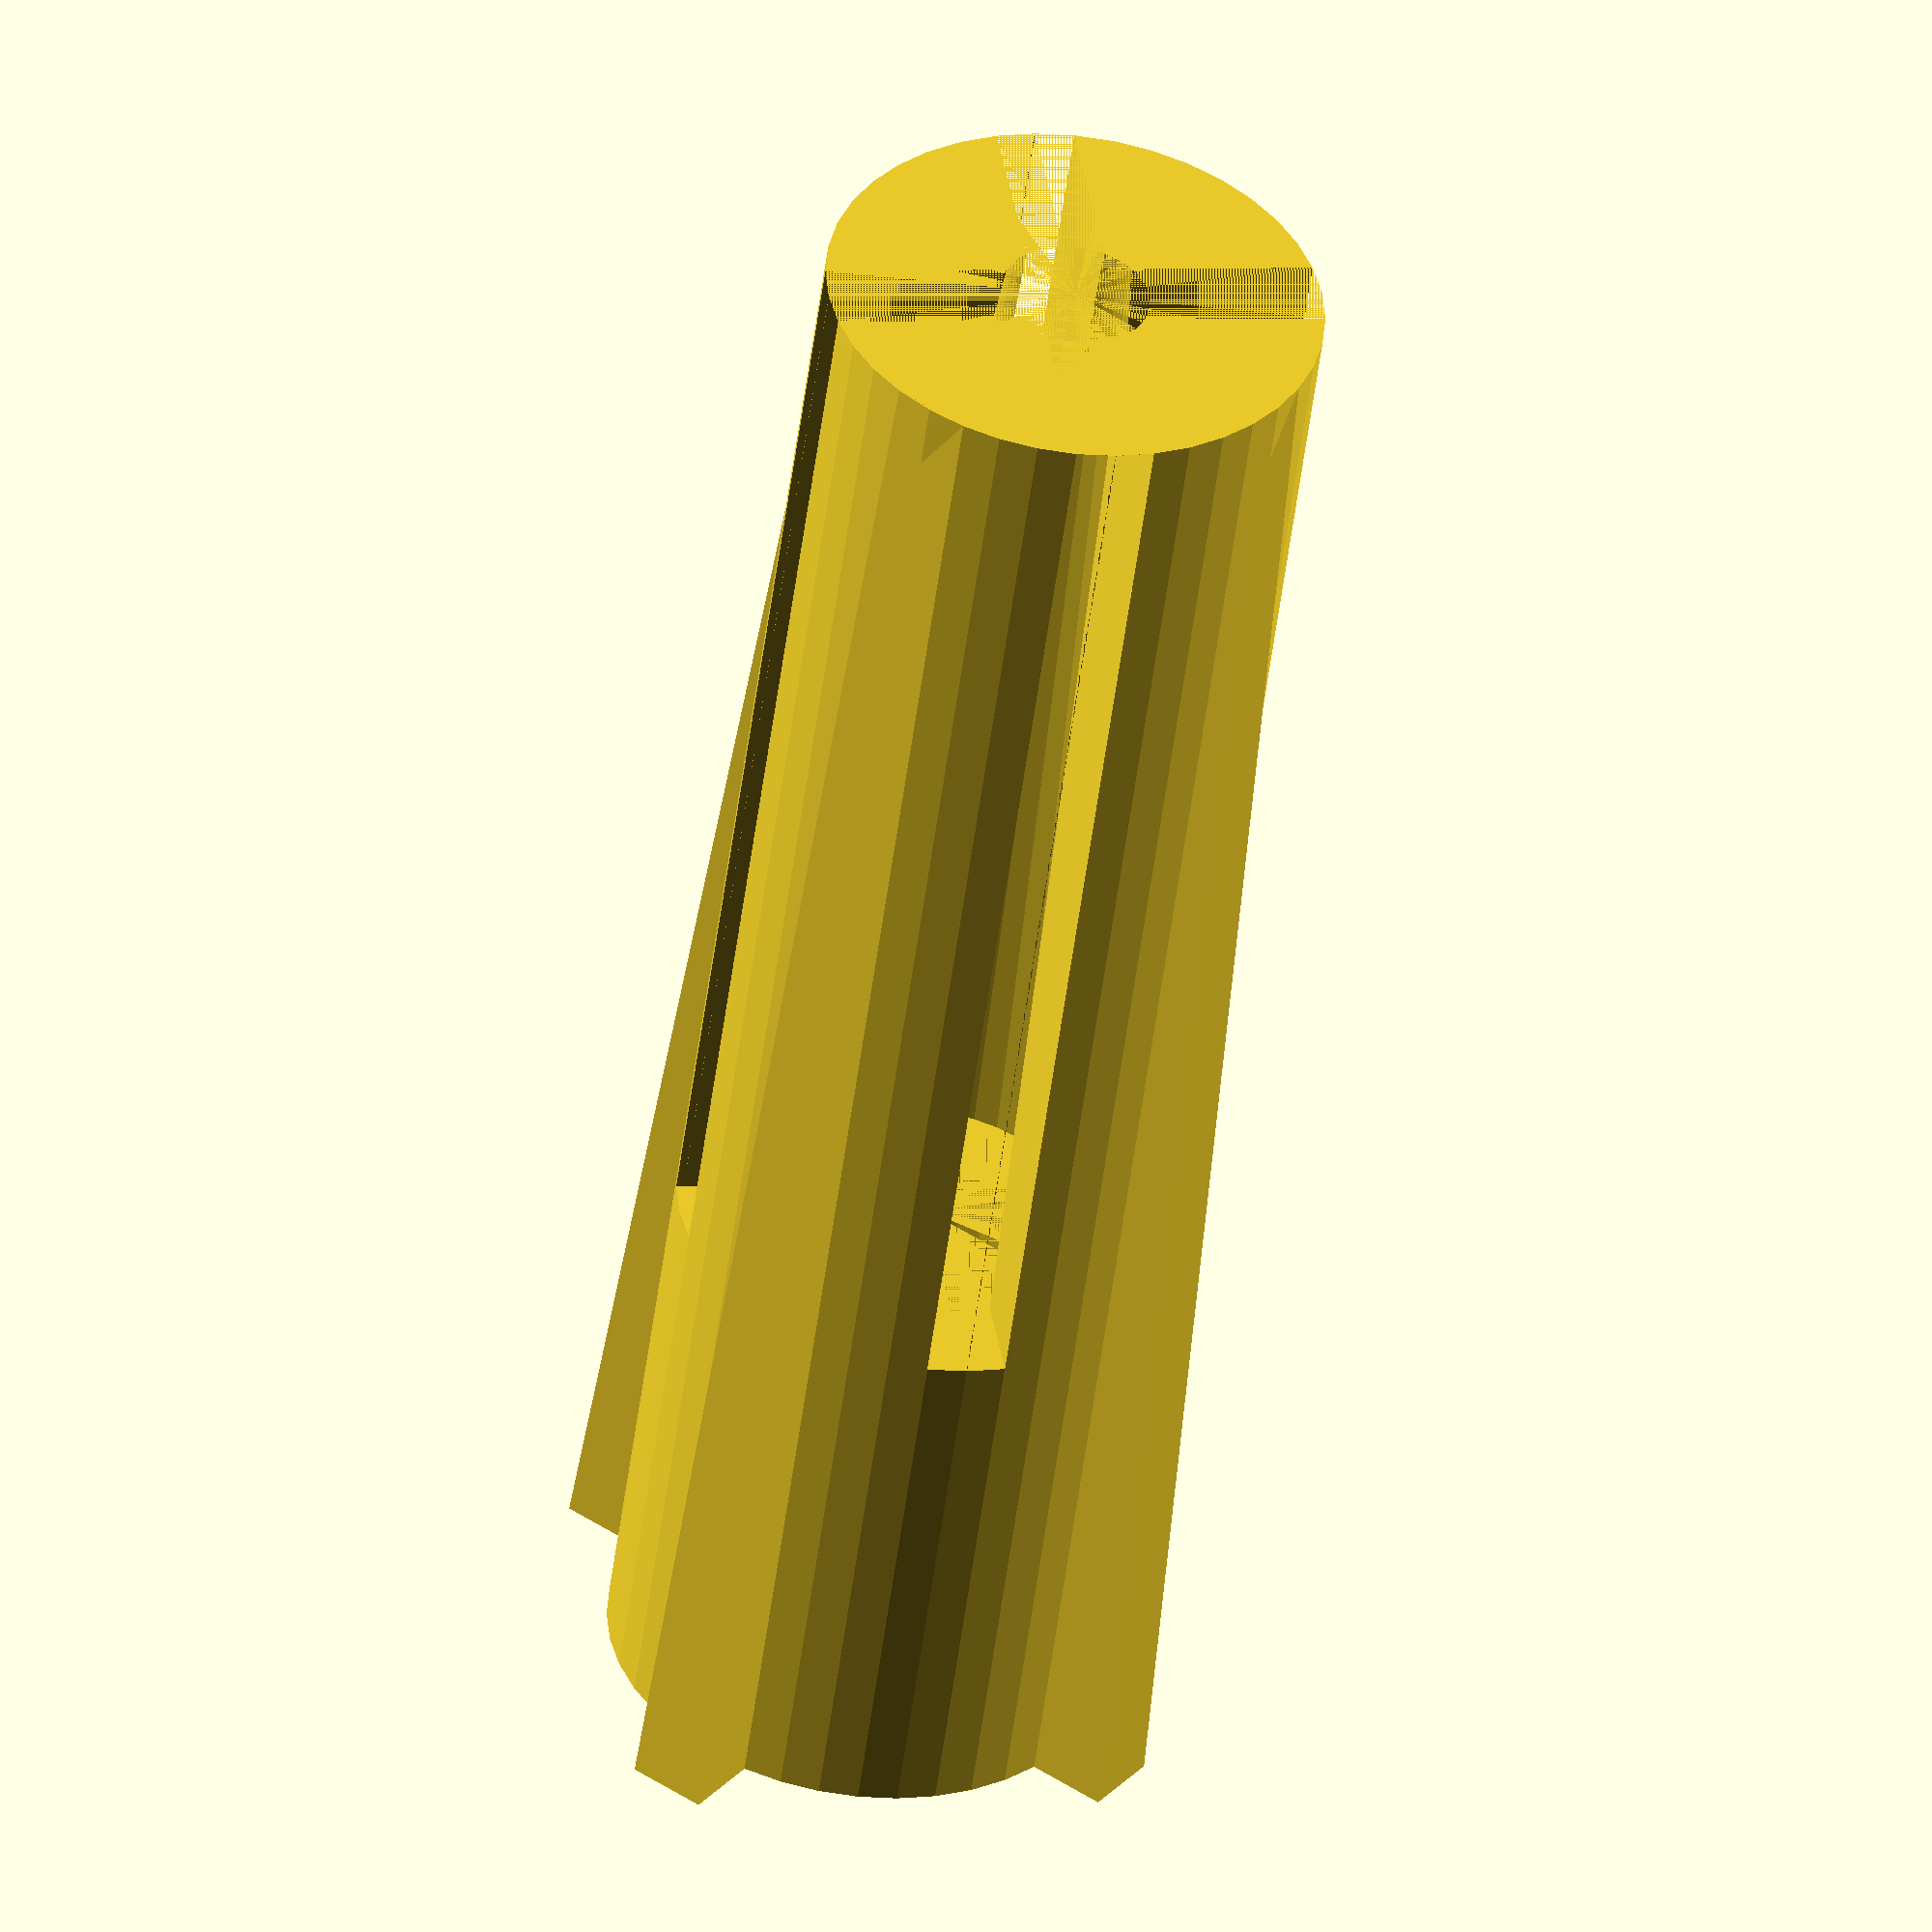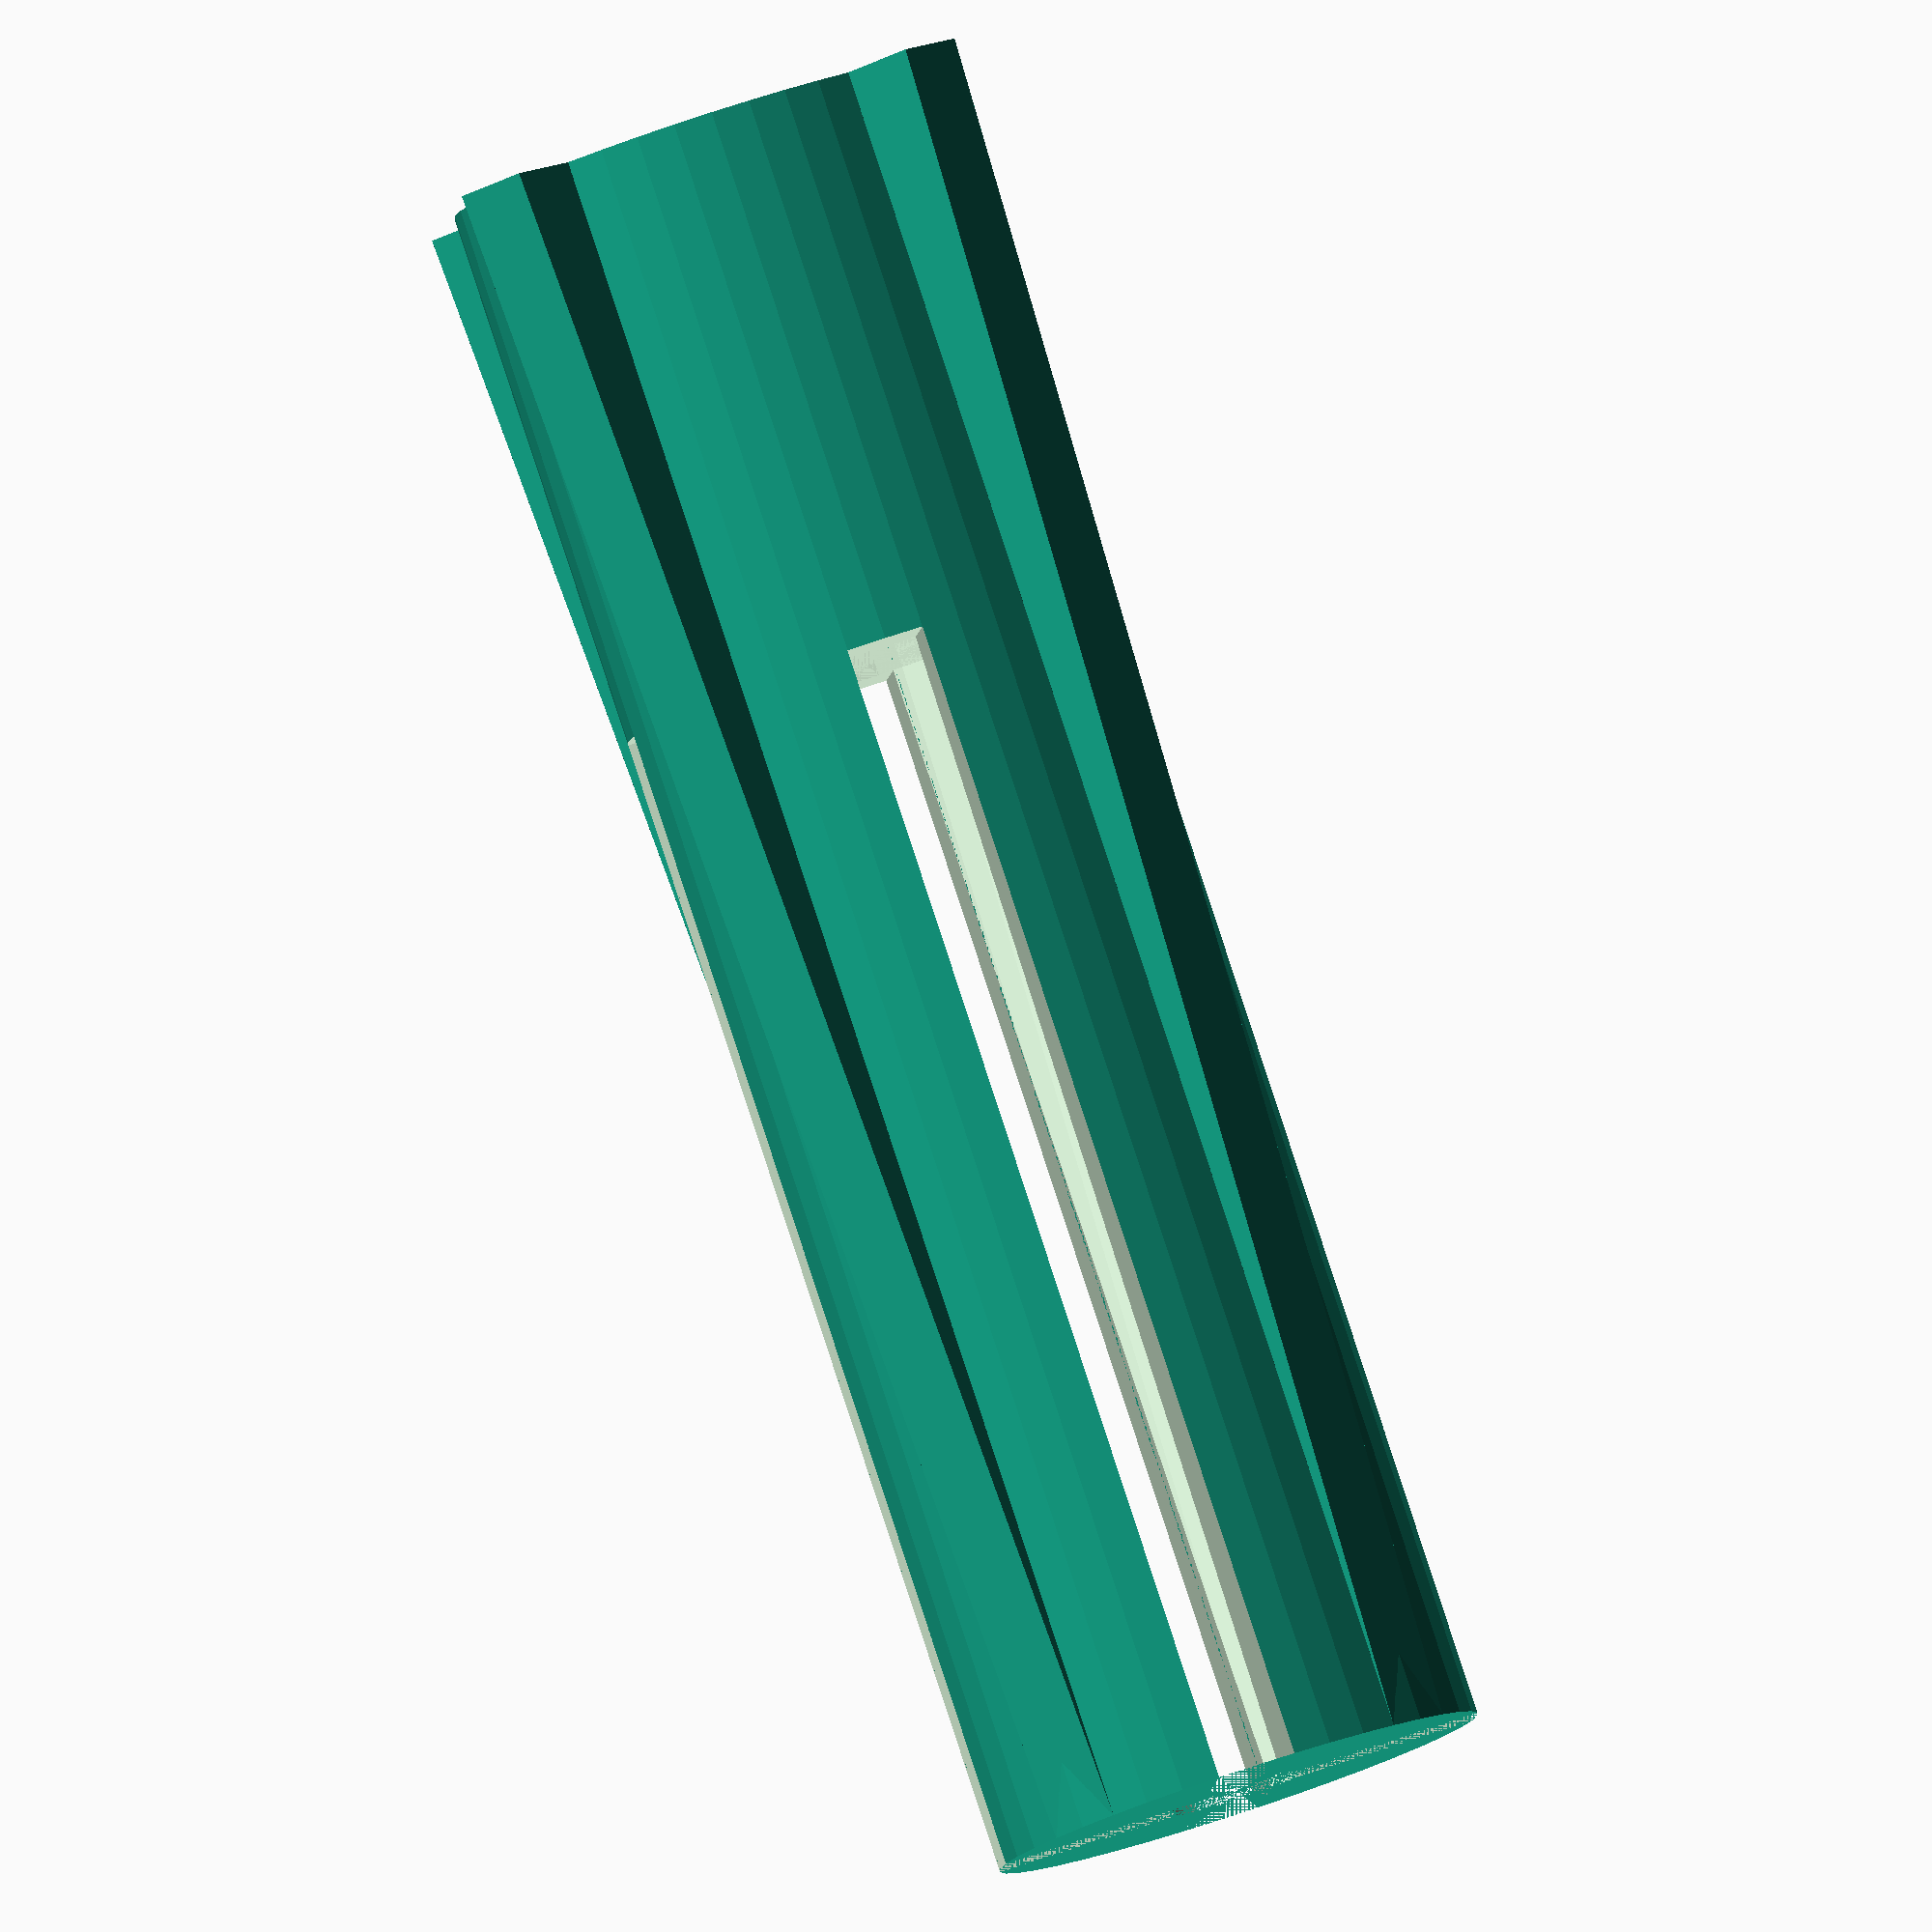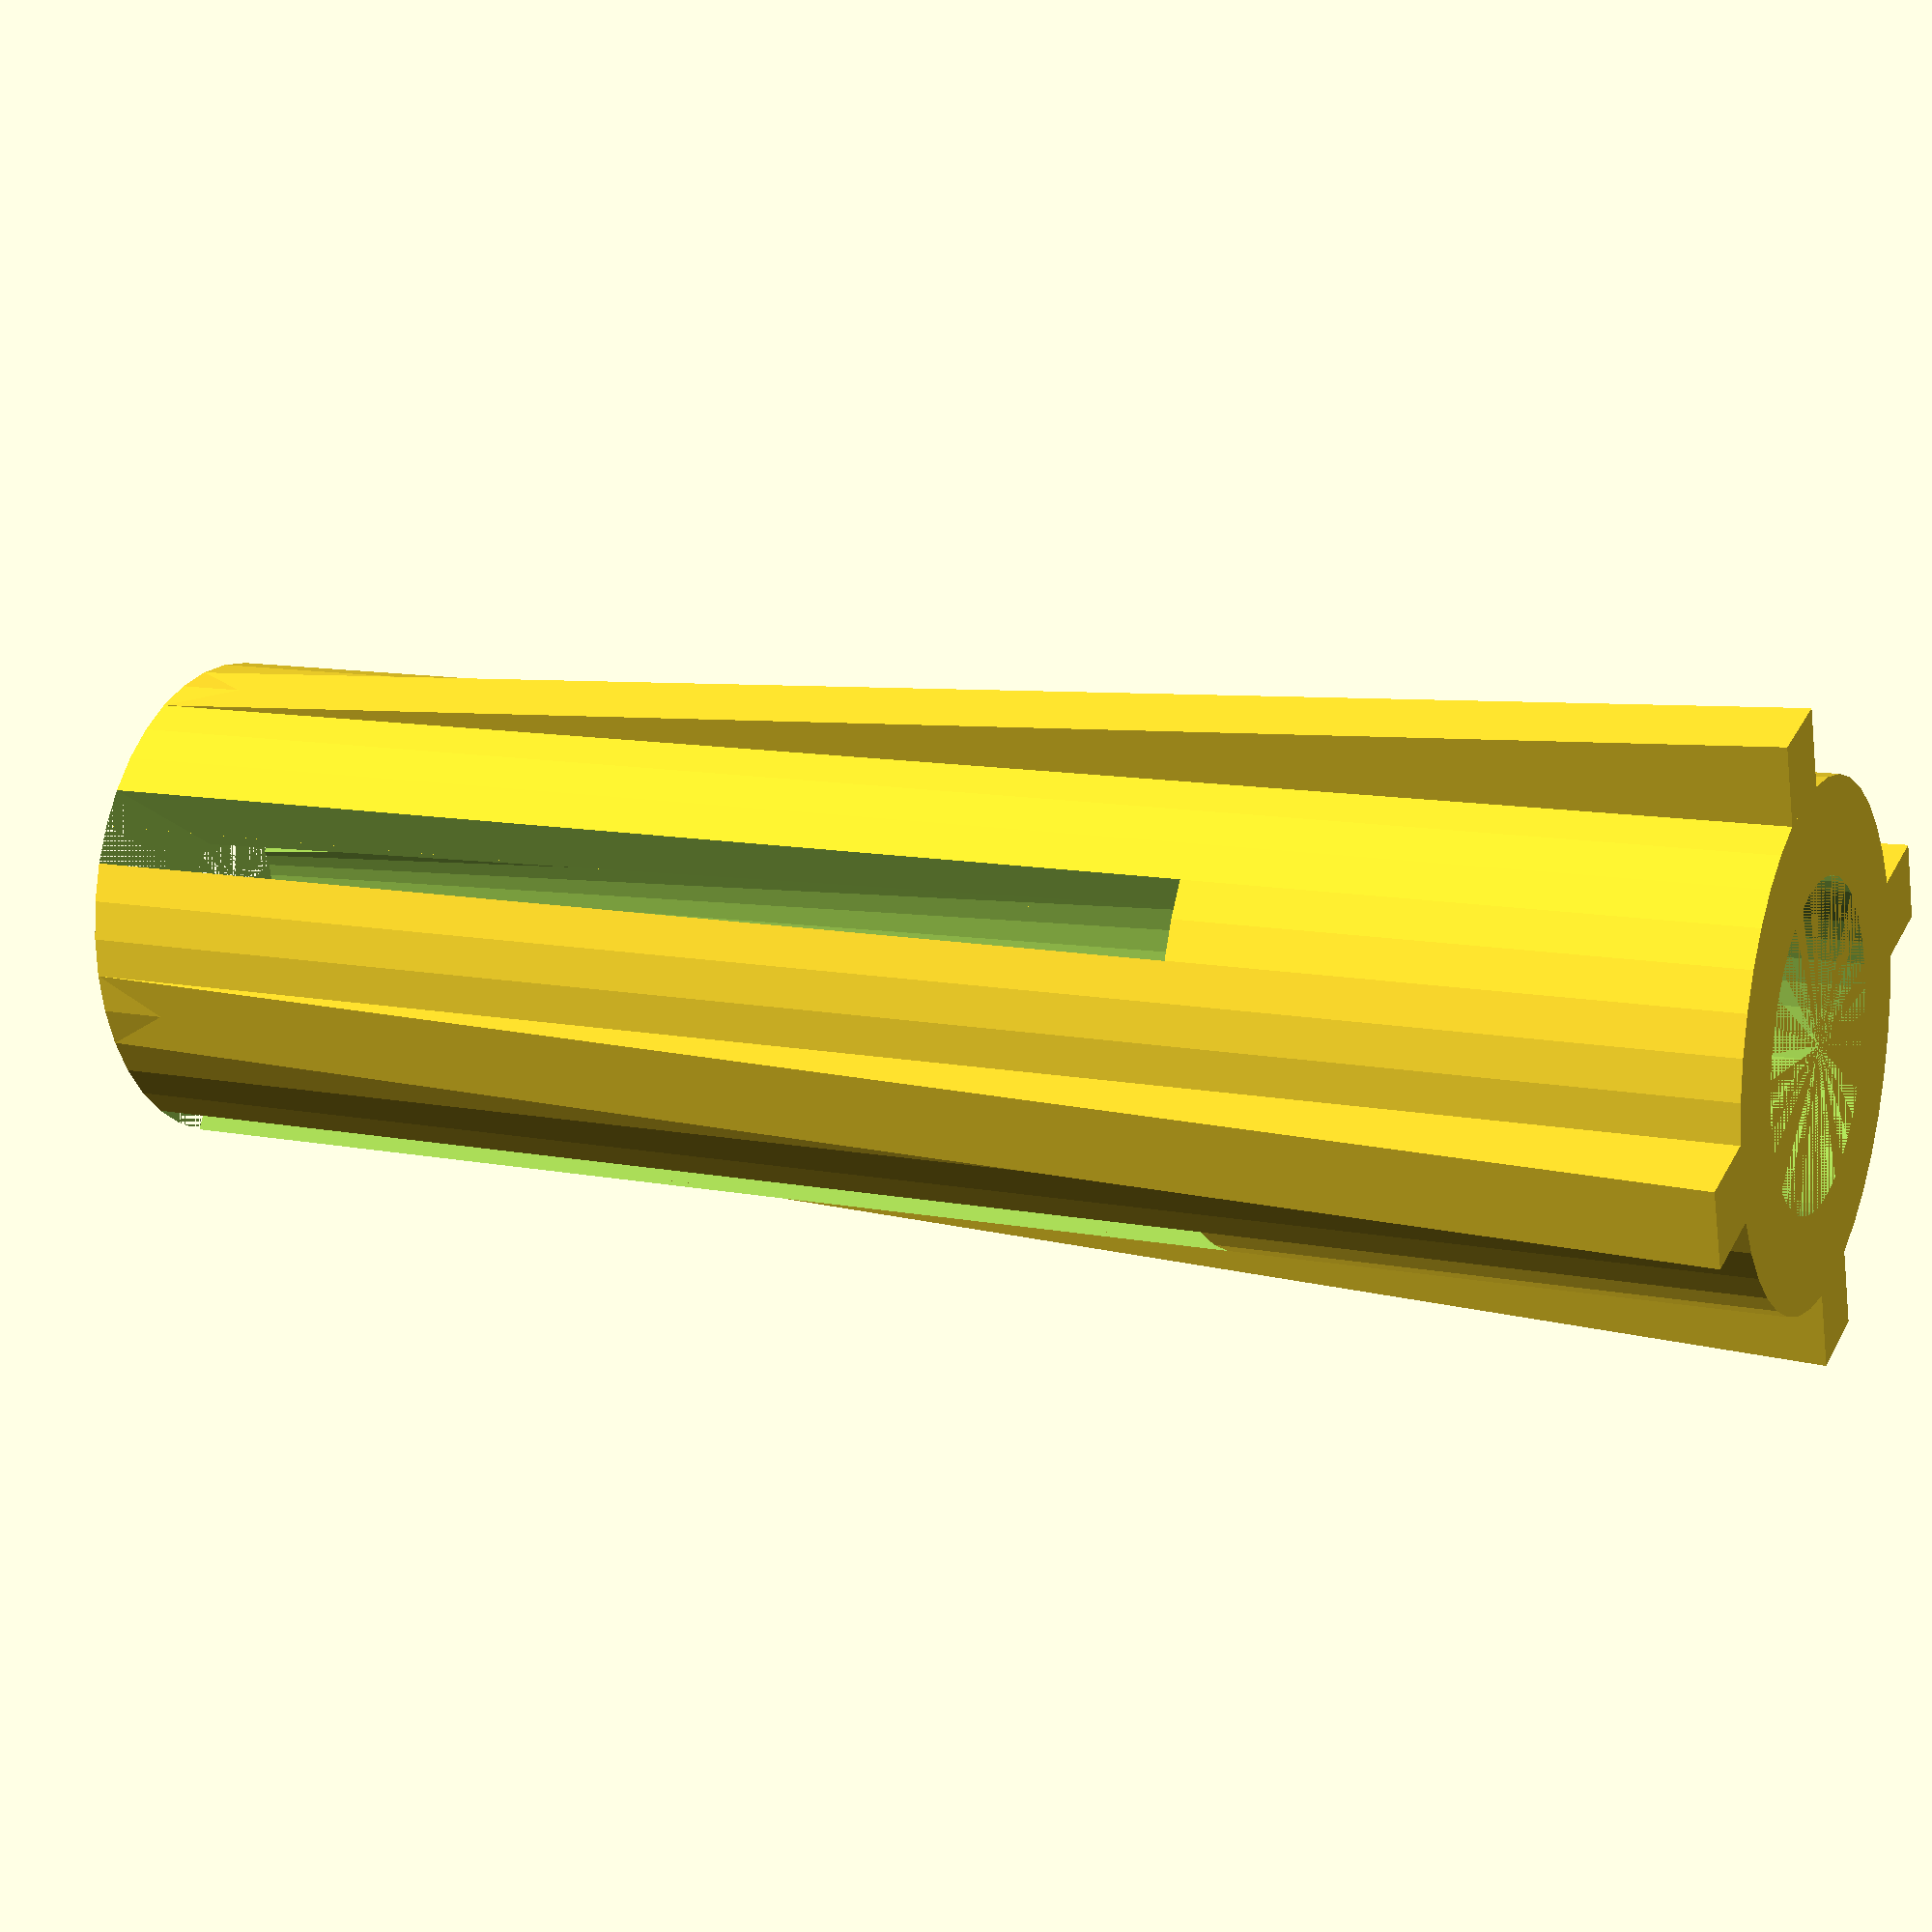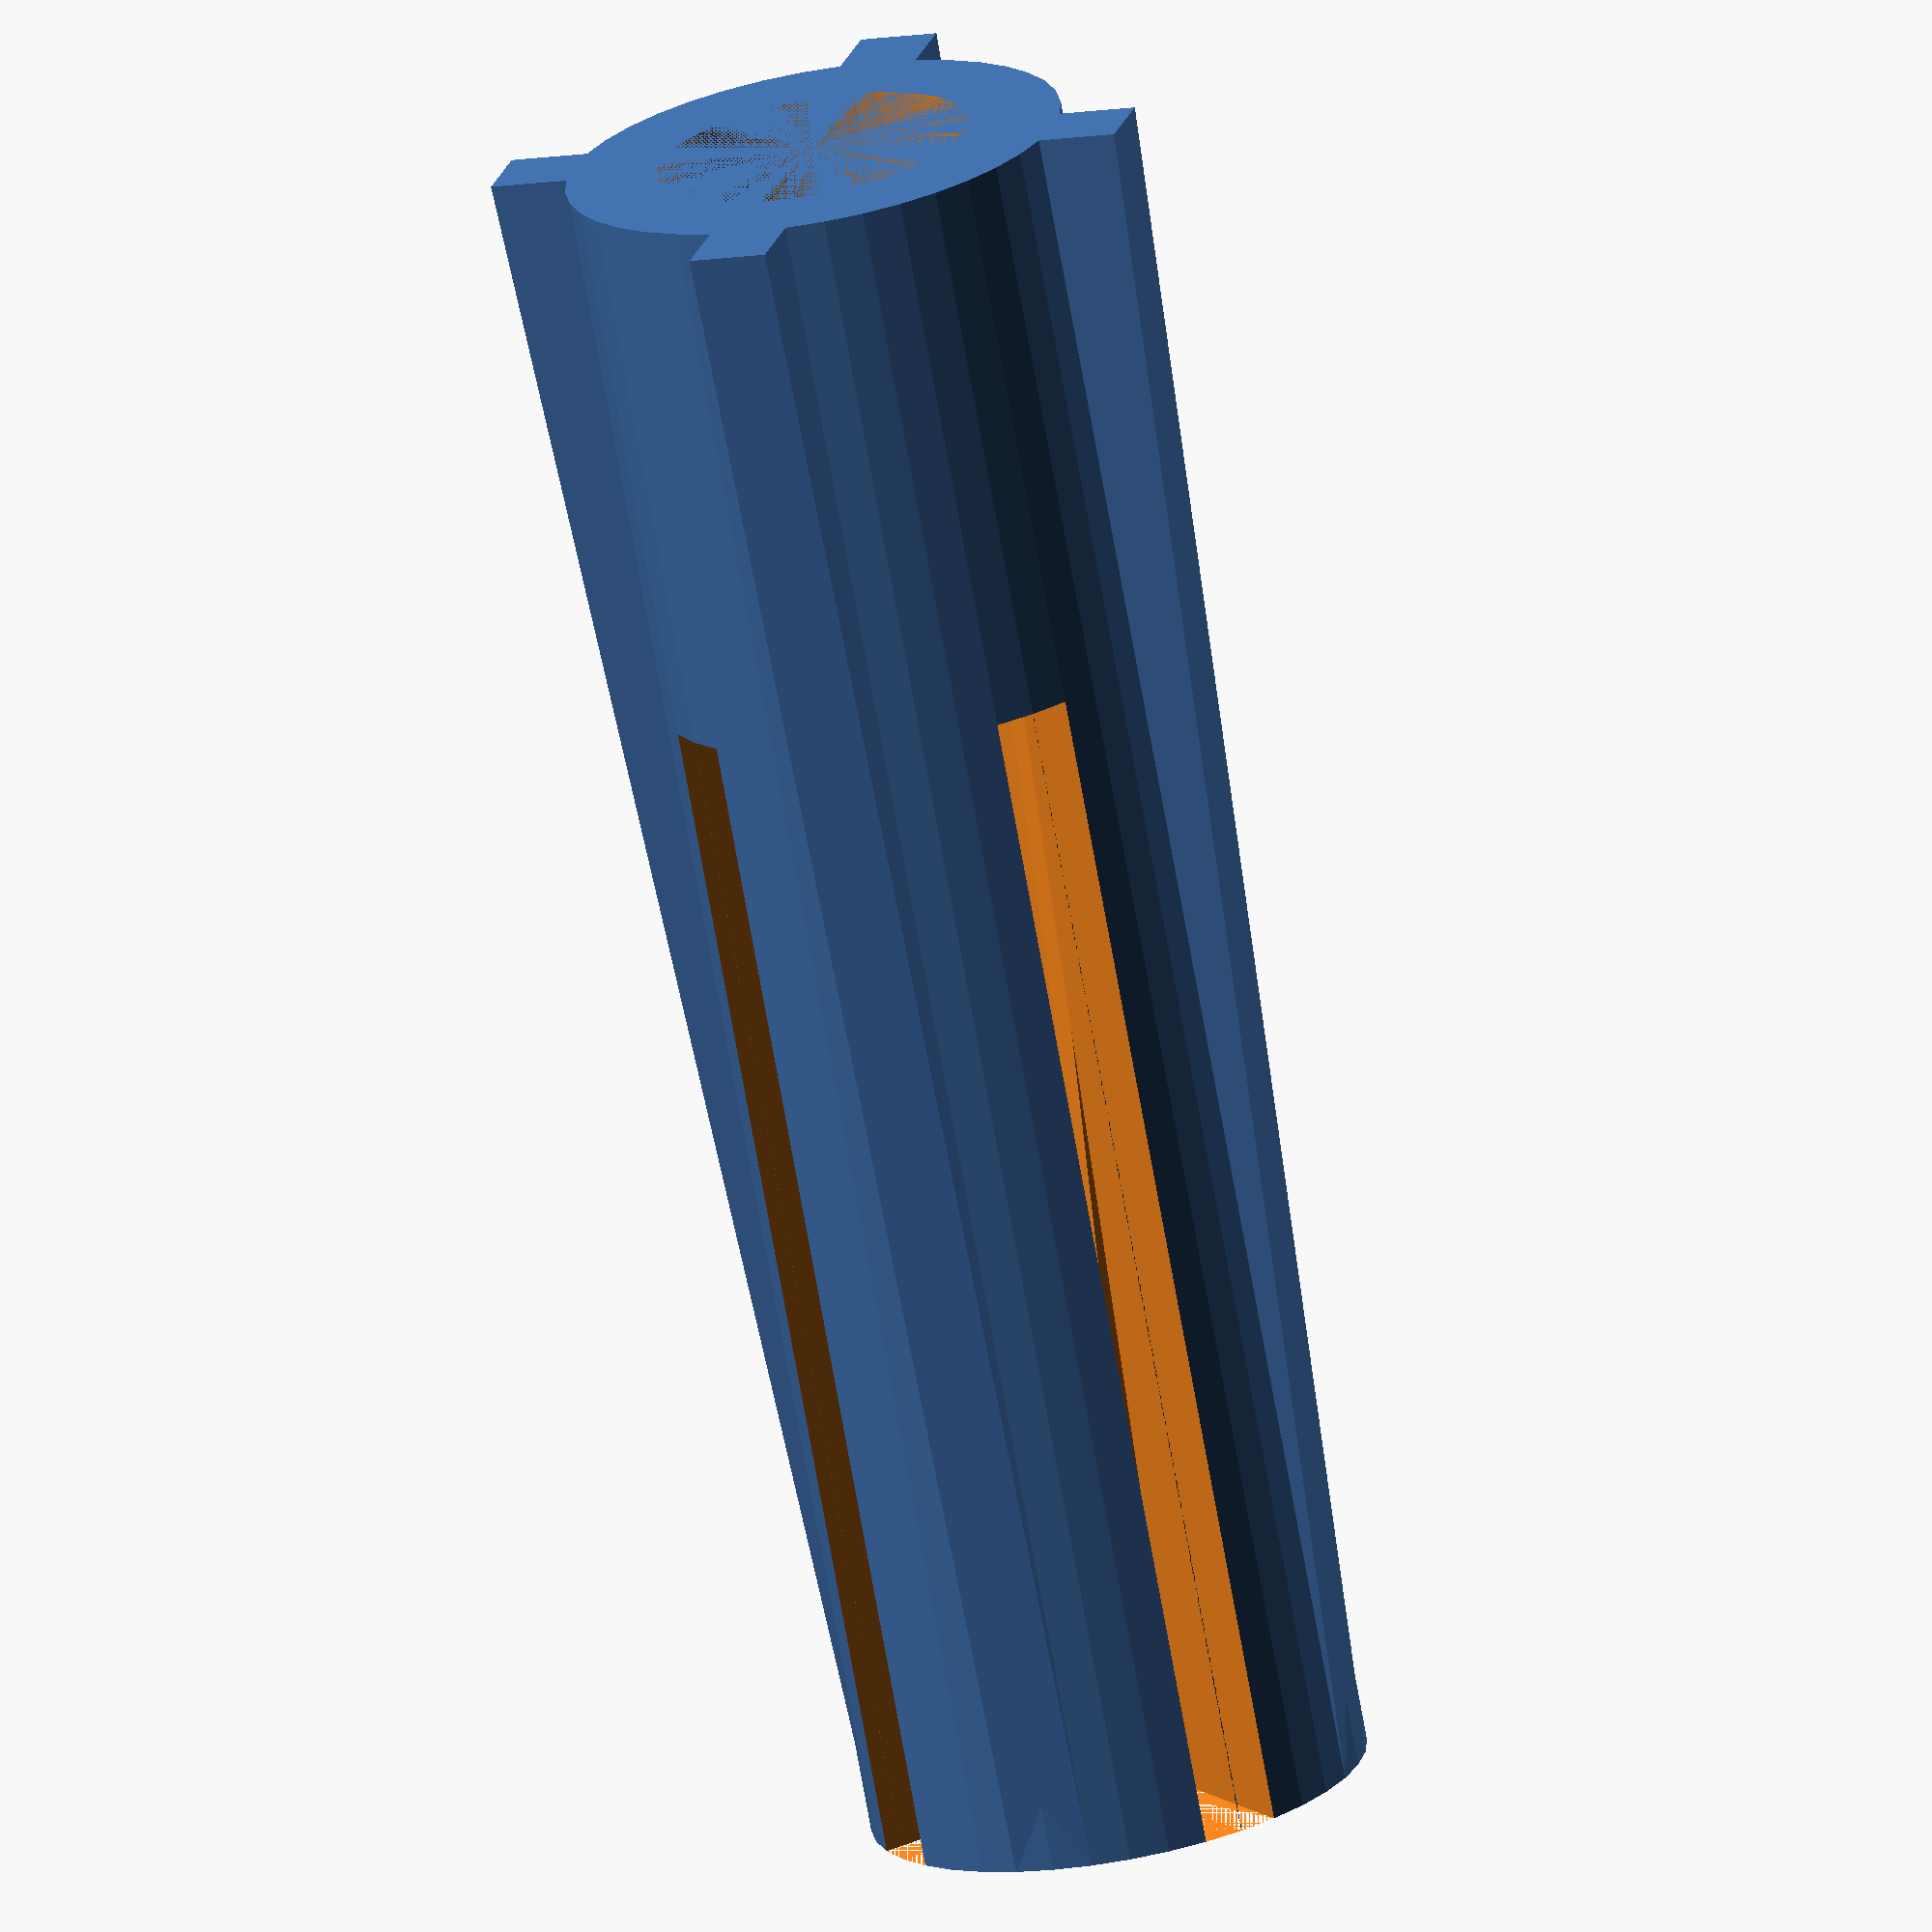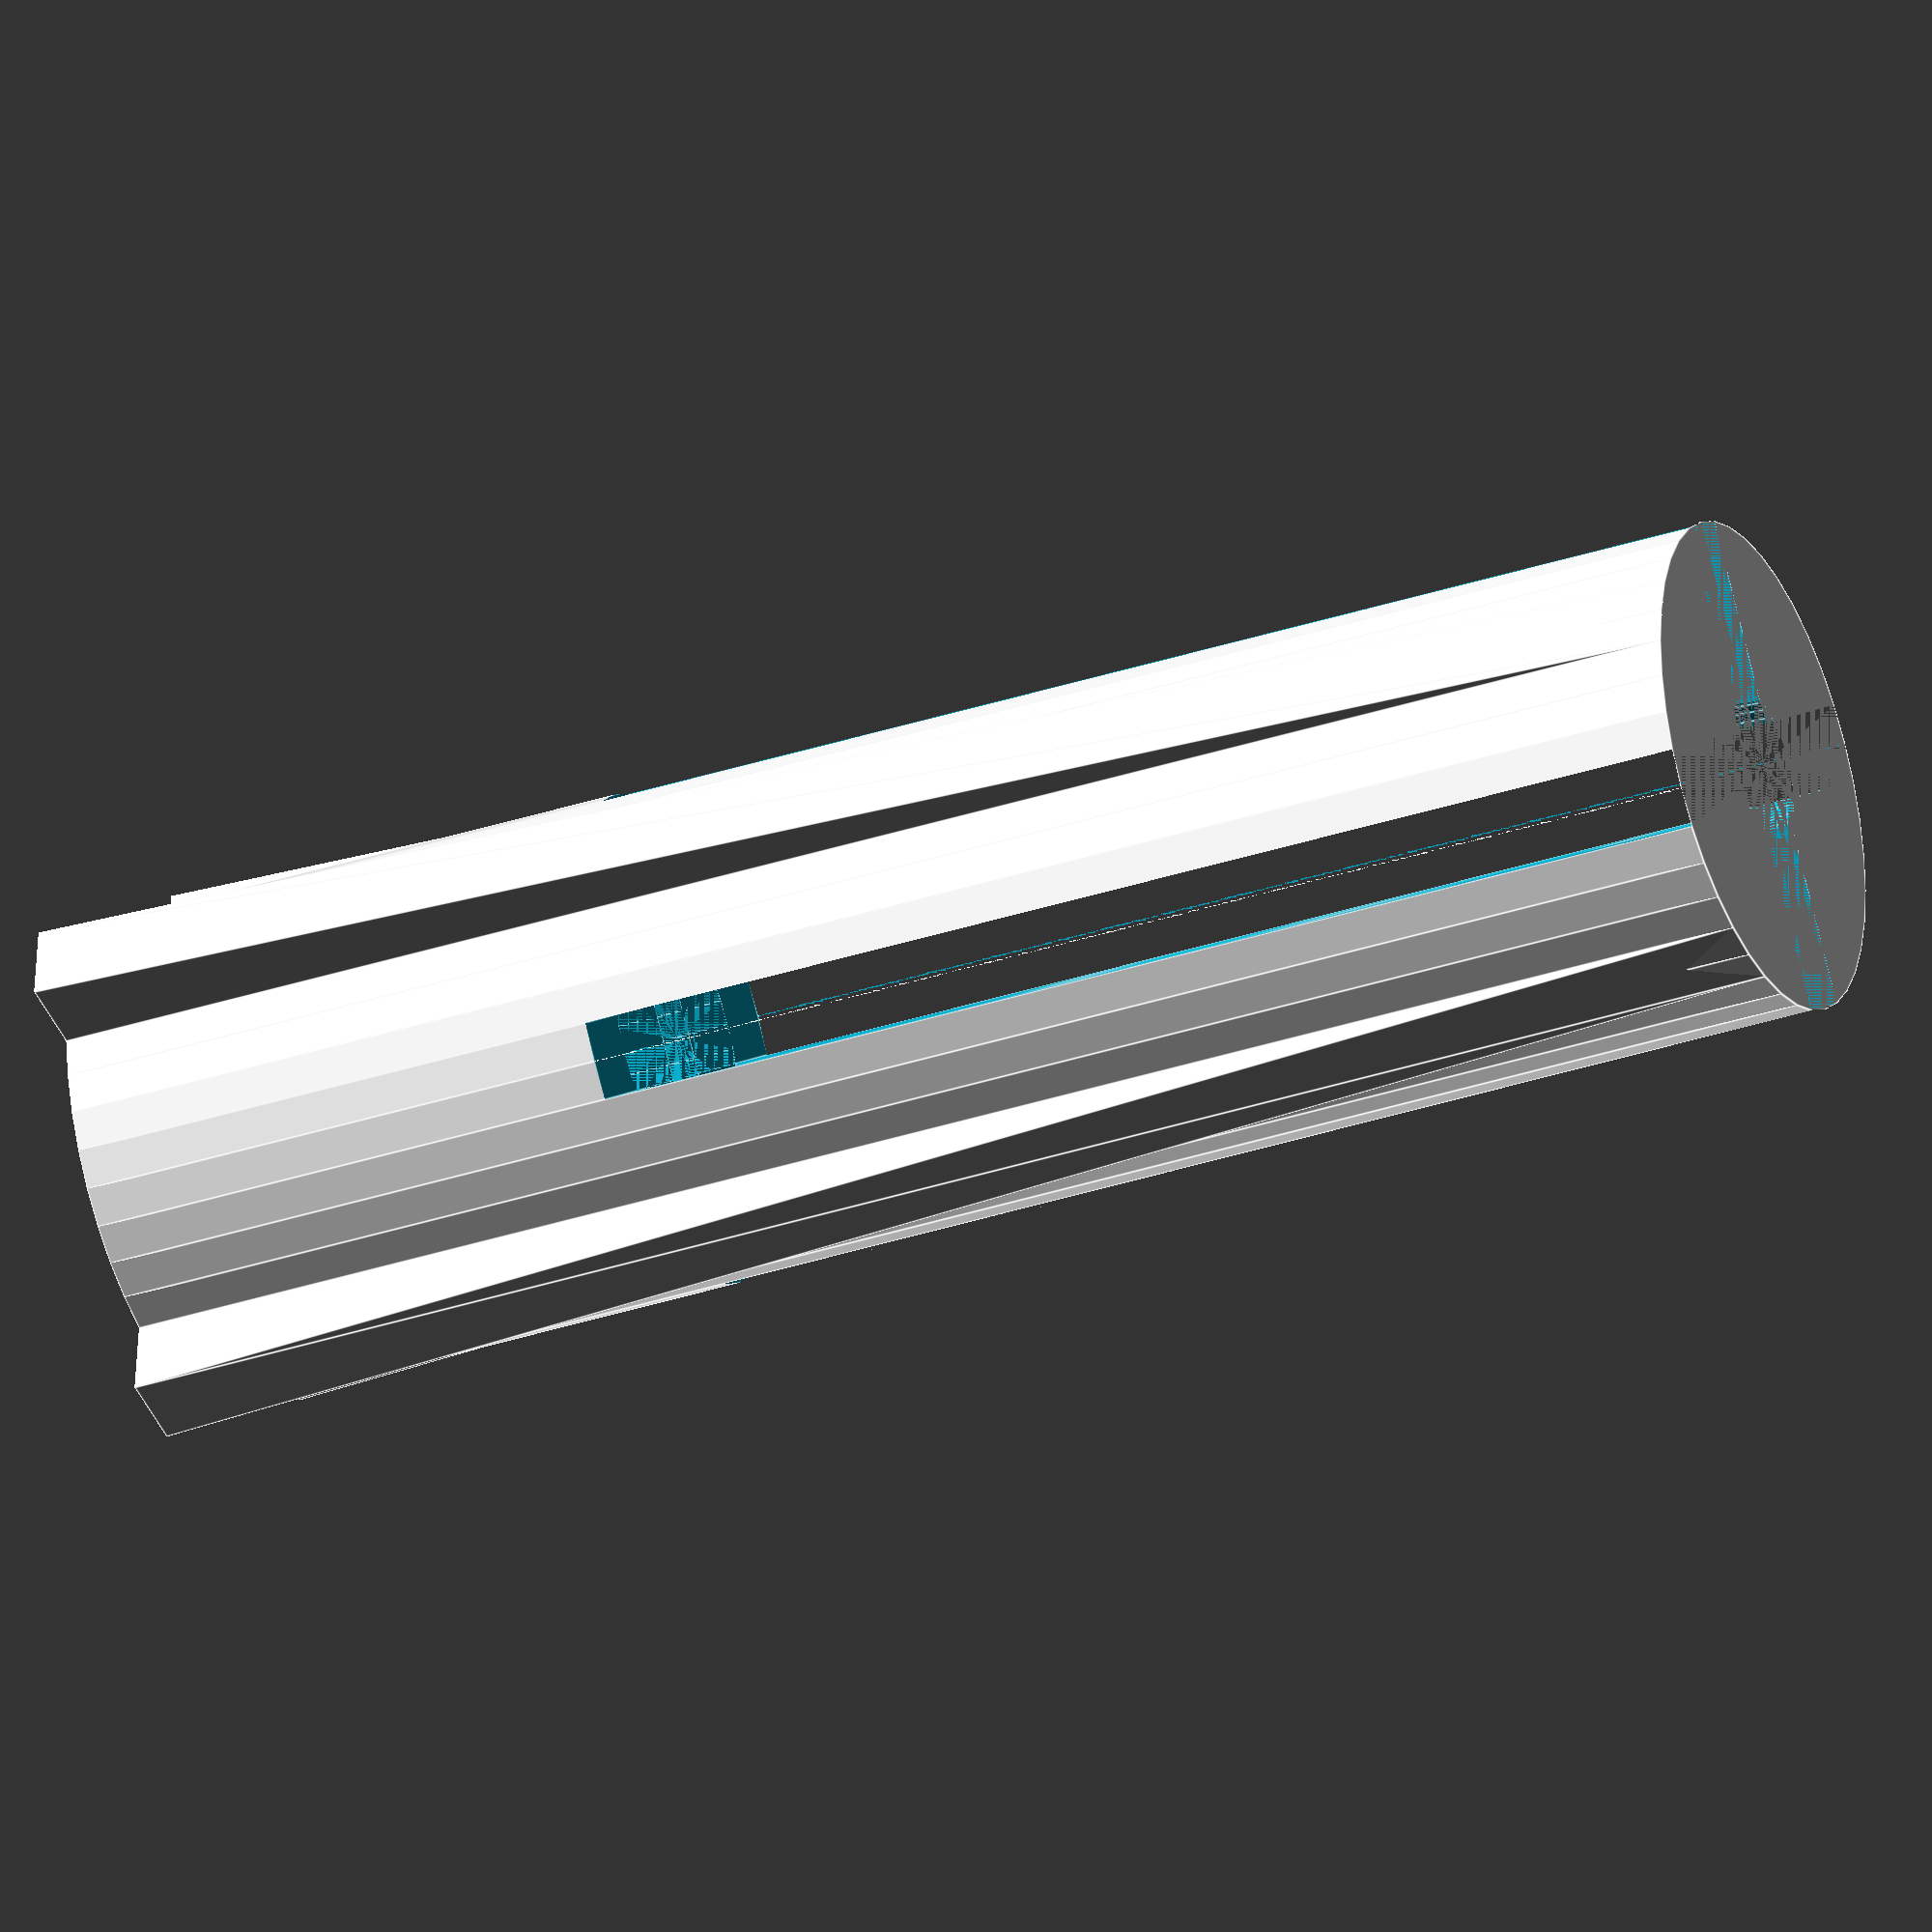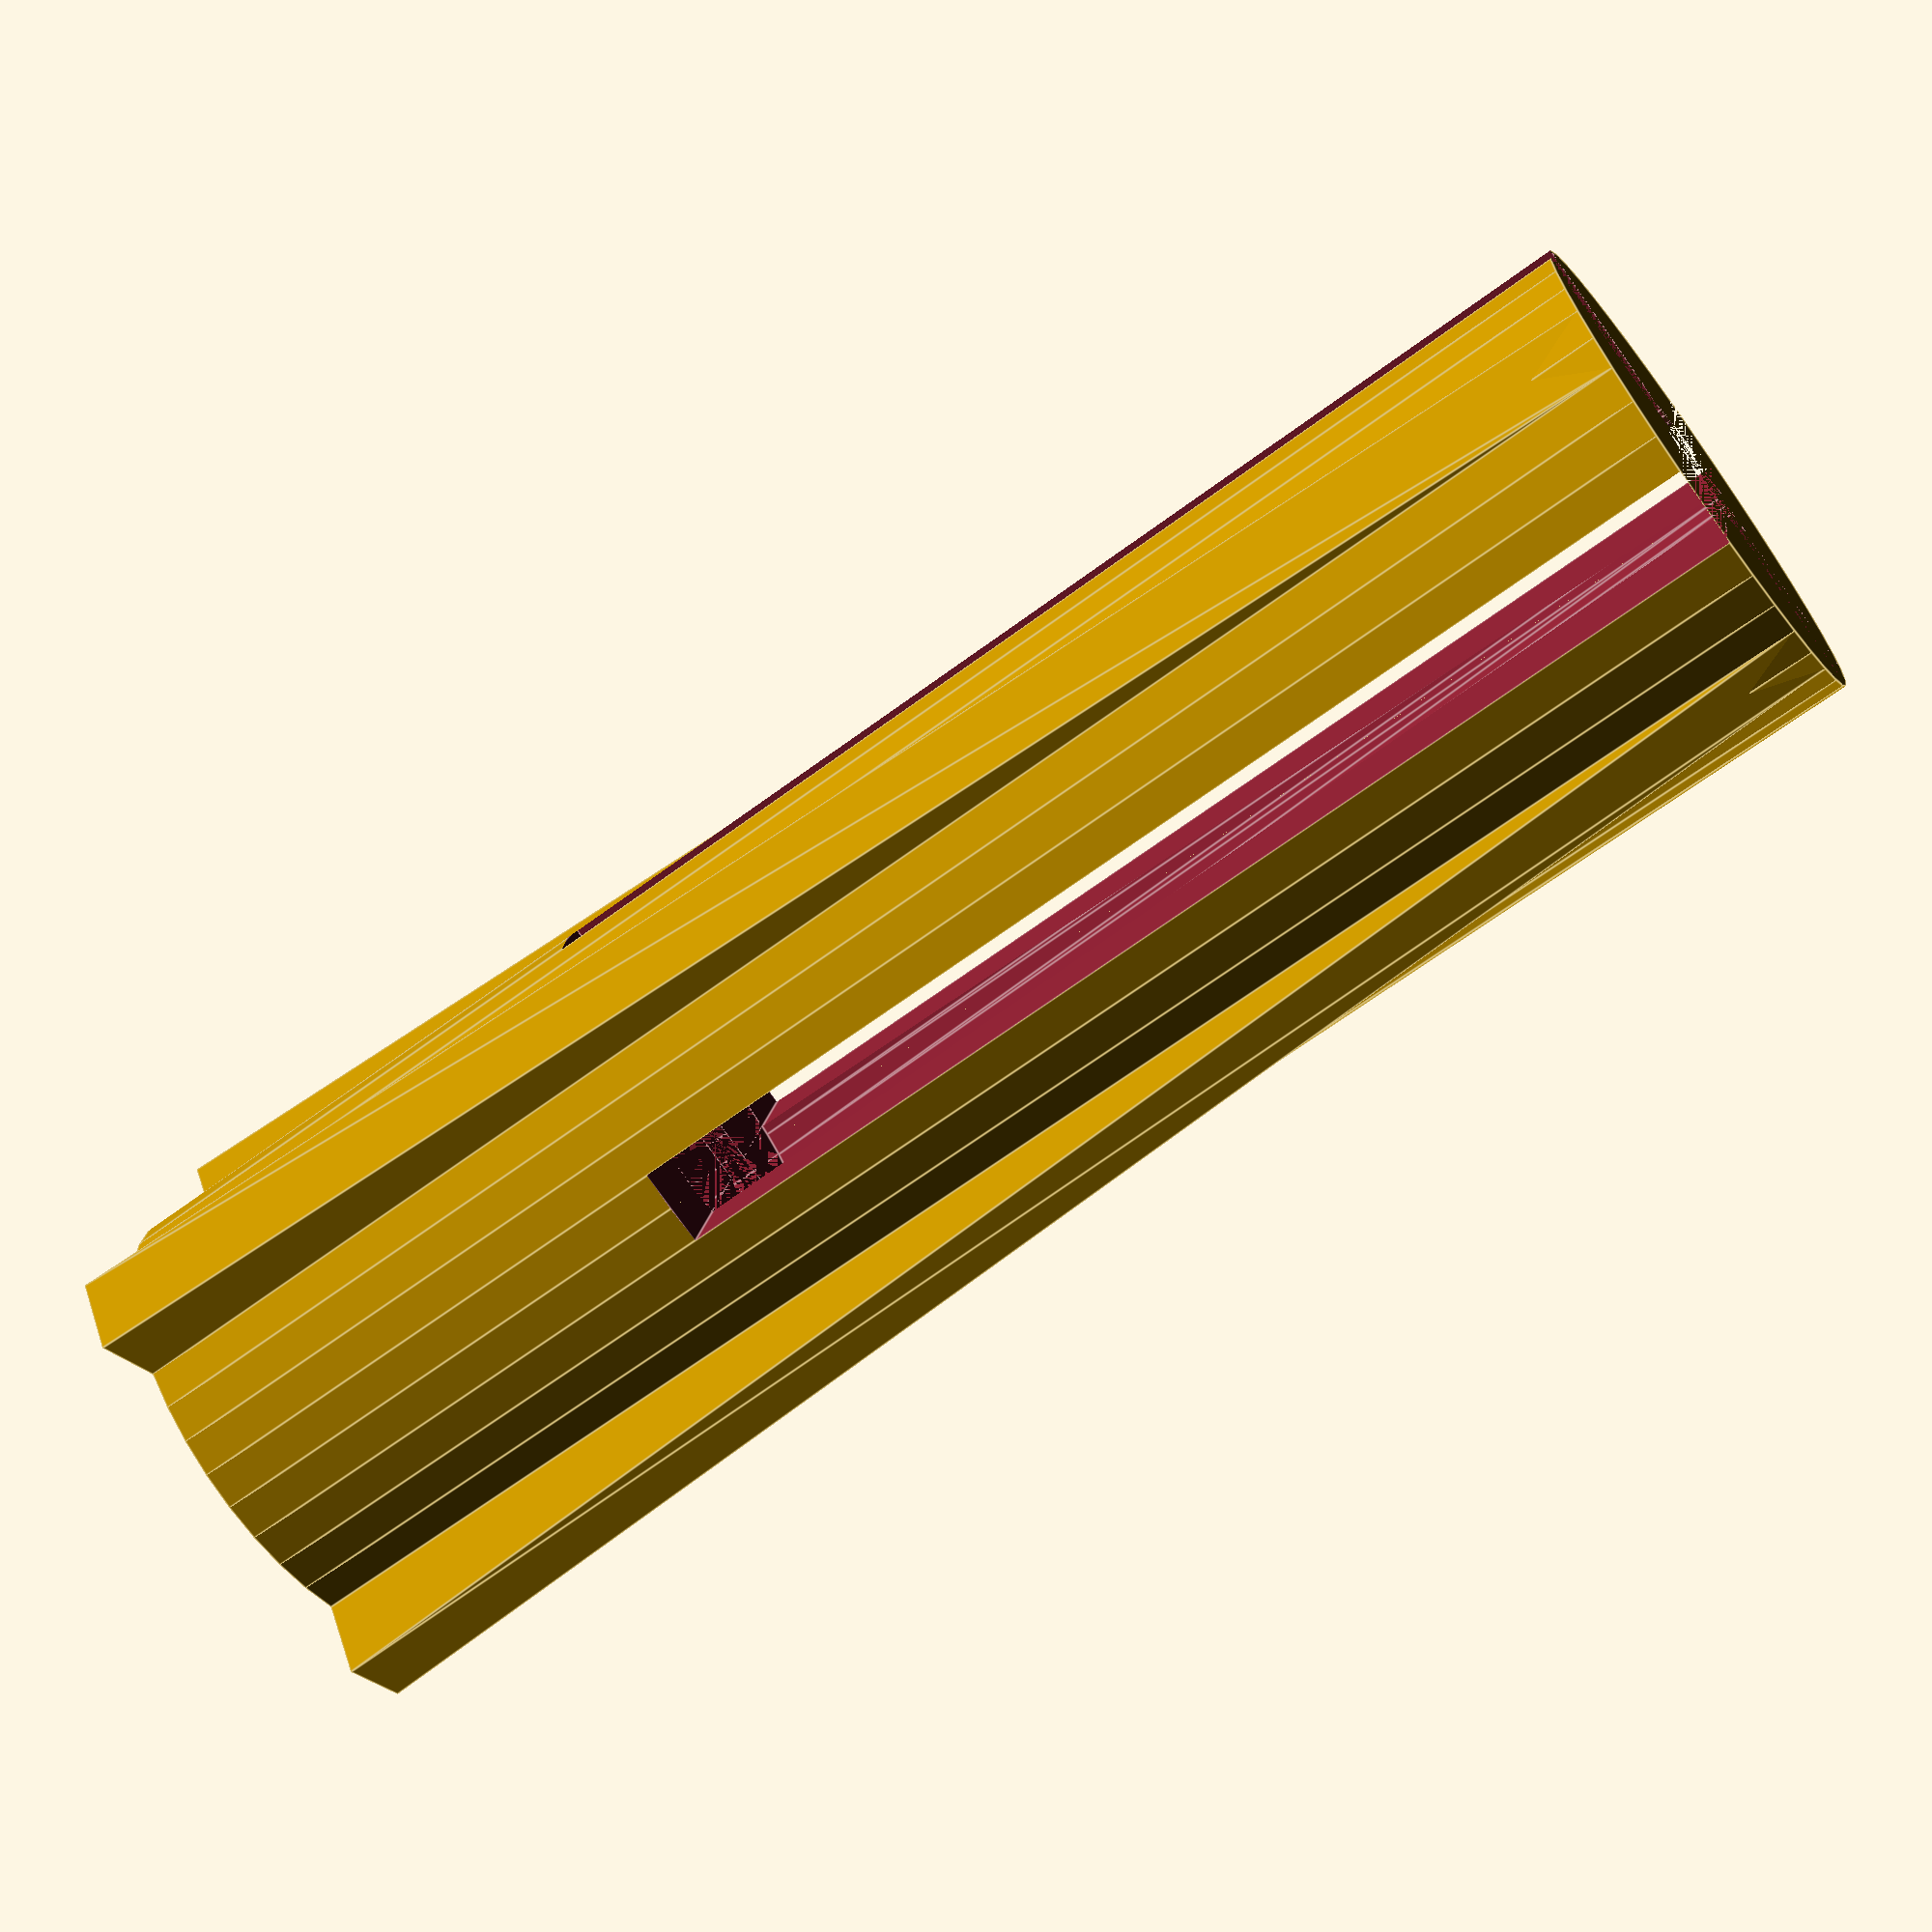
<openscad>
$fn = 40;

length = 22;
taper_distance = 7;

screw_solid_diameter = 2.4;
screw_thread_diameter = 4;
screw_tension_adding_diameter = 0.5; // How much extra diameter (other than the thread diameter) to create by pressing the screw in.

pilot_hole_diameter = 6.35;
separator_thickness = 1.0;

flange_thickness = 1;
flange_protrusion = 1;
taper_angle = -5;

difference() {
    cylinder(d = pilot_hole_diameter, h = length);
    
    // Threaded screw hole for the taper
    cylinder(d = screw_thread_diameter, h = taper_distance);
    // Transition to solid screw hole the rest of the way
    translate([0, 0, taper_distance])
        cylinder(d1 = screw_thread_diameter, d2 = screw_solid_diameter - screw_tension_adding_diameter, h = length - taper_distance);
    
    // Create separator
    separator_length = length - taper_distance;
    translate([0, 0, separator_length / 2 + taper_distance])
        cube([separator_thickness, pilot_hole_diameter, separator_length], center = true);
    rotate([0, 0, 90])
    translate([0, 0, separator_length / 2 + taper_distance])
        cube([separator_thickness, pilot_hole_diameter, separator_length], center = true);
}

// Create flanges
for (i = [0 : 1 : 3]) {
    rotate([0, 0, 45 + i * 90])
        flange();
}

module flange() {
    circular_segment_offset = (pilot_hole_diameter / 2) - sqrt((pilot_hole_diameter / 2) * (pilot_hole_diameter / 2) - flange_thickness * flange_thickness / 4);
    translate([pilot_hole_diameter / 2 - circular_segment_offset, flange_thickness / 2, 0])
    rotate([90, 0, 0])
    linear_extrude(height = flange_thickness)
    polygon(points = 
        [
            [0, 0], [flange_protrusion, 0], [0, length]
        ]
    );
}

</openscad>
<views>
elev=50.8 azim=80.7 roll=352.8 proj=o view=solid
elev=274.9 azim=184.4 roll=341.8 proj=o view=wireframe
elev=348.6 azim=63.4 roll=115.4 proj=p view=solid
elev=72.3 azim=209.6 roll=190.1 proj=o view=wireframe
elev=34.2 azim=232.9 roll=294.1 proj=o view=edges
elev=66.4 azim=191.7 roll=306.6 proj=p view=edges
</views>
